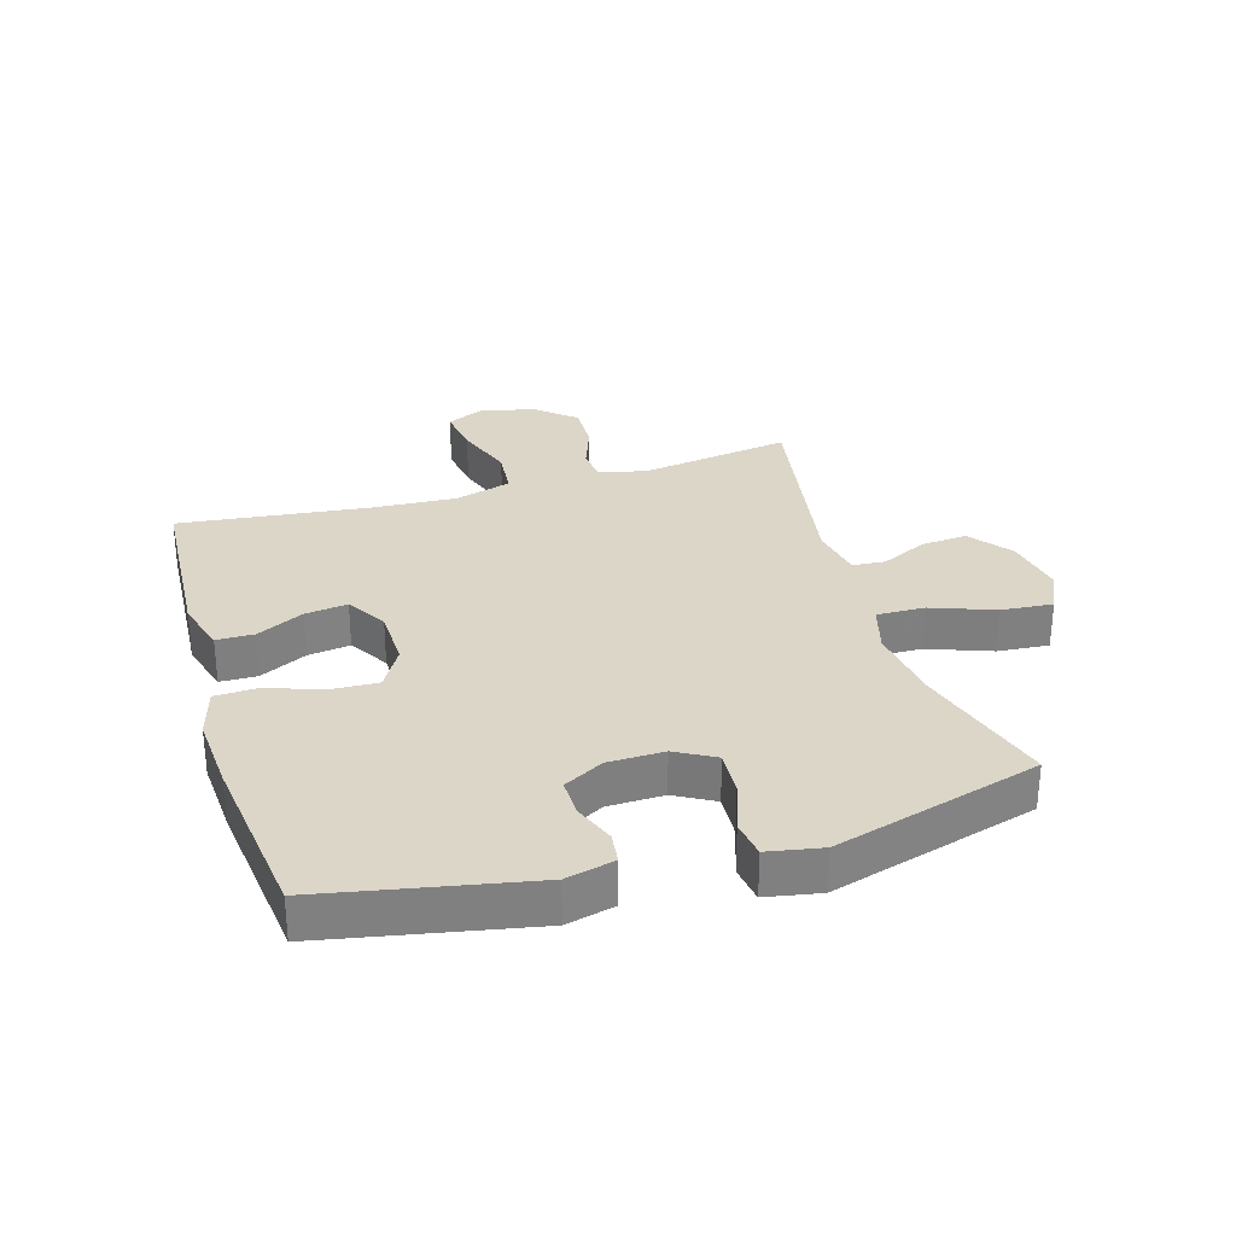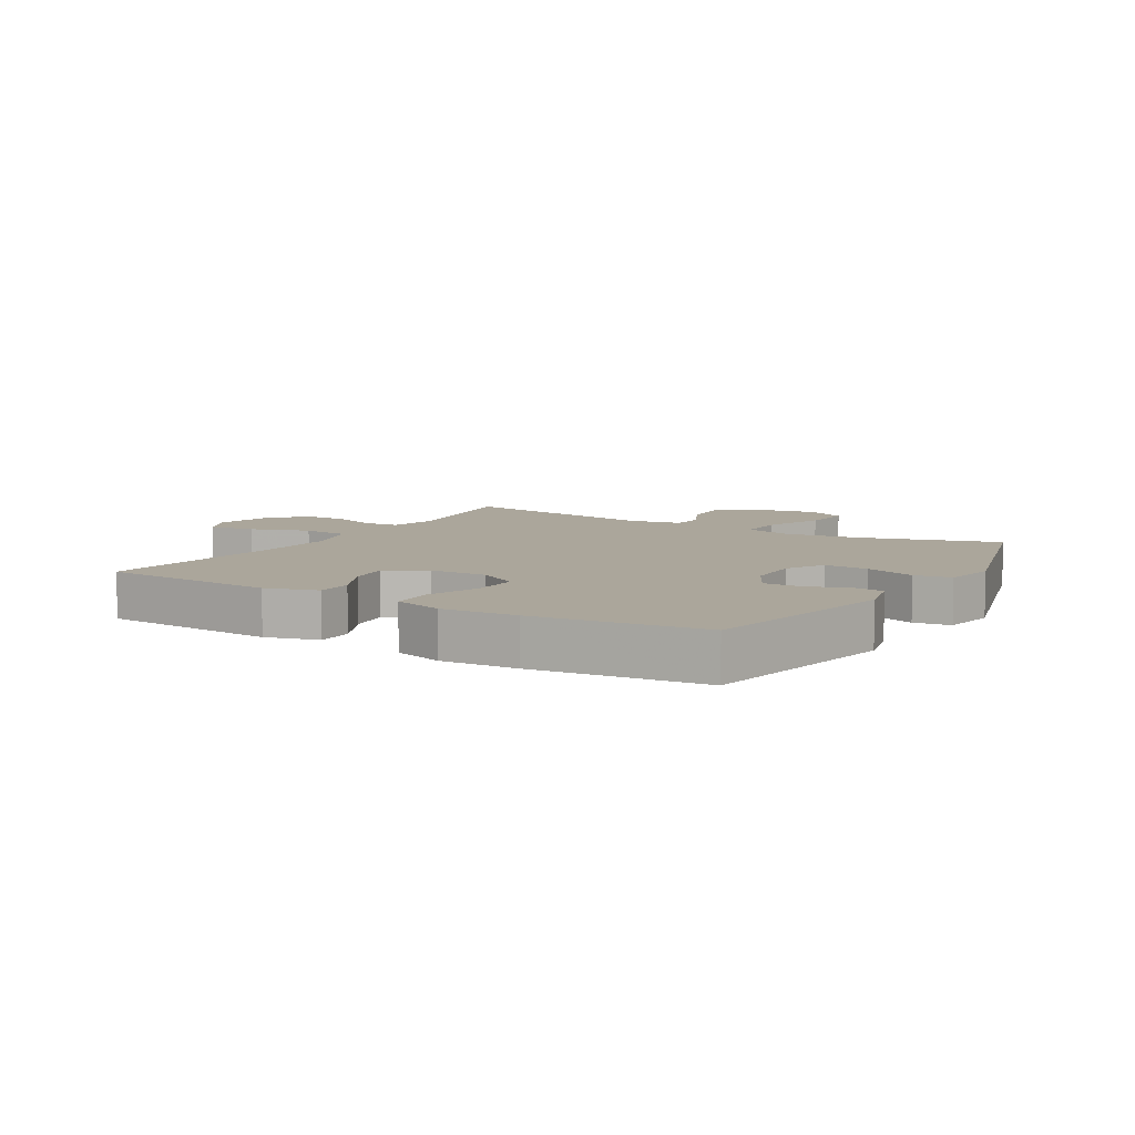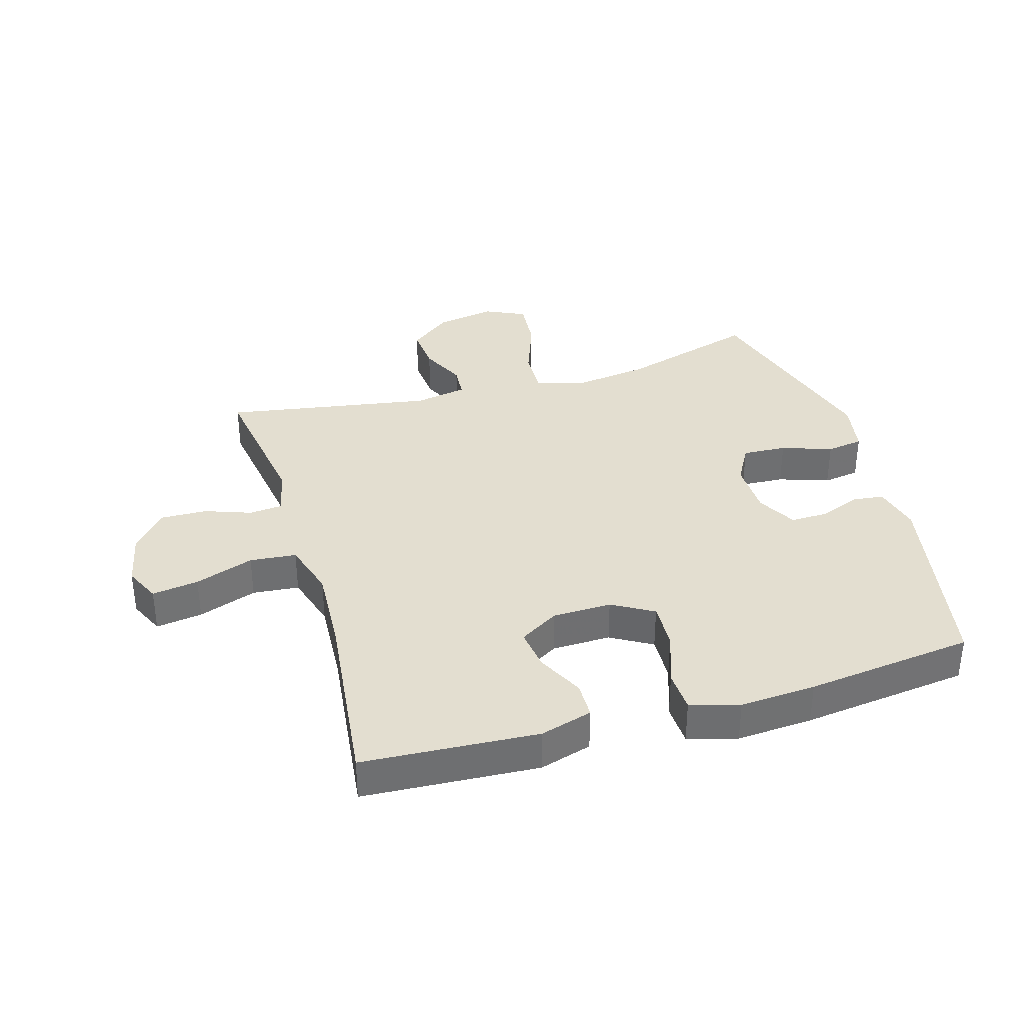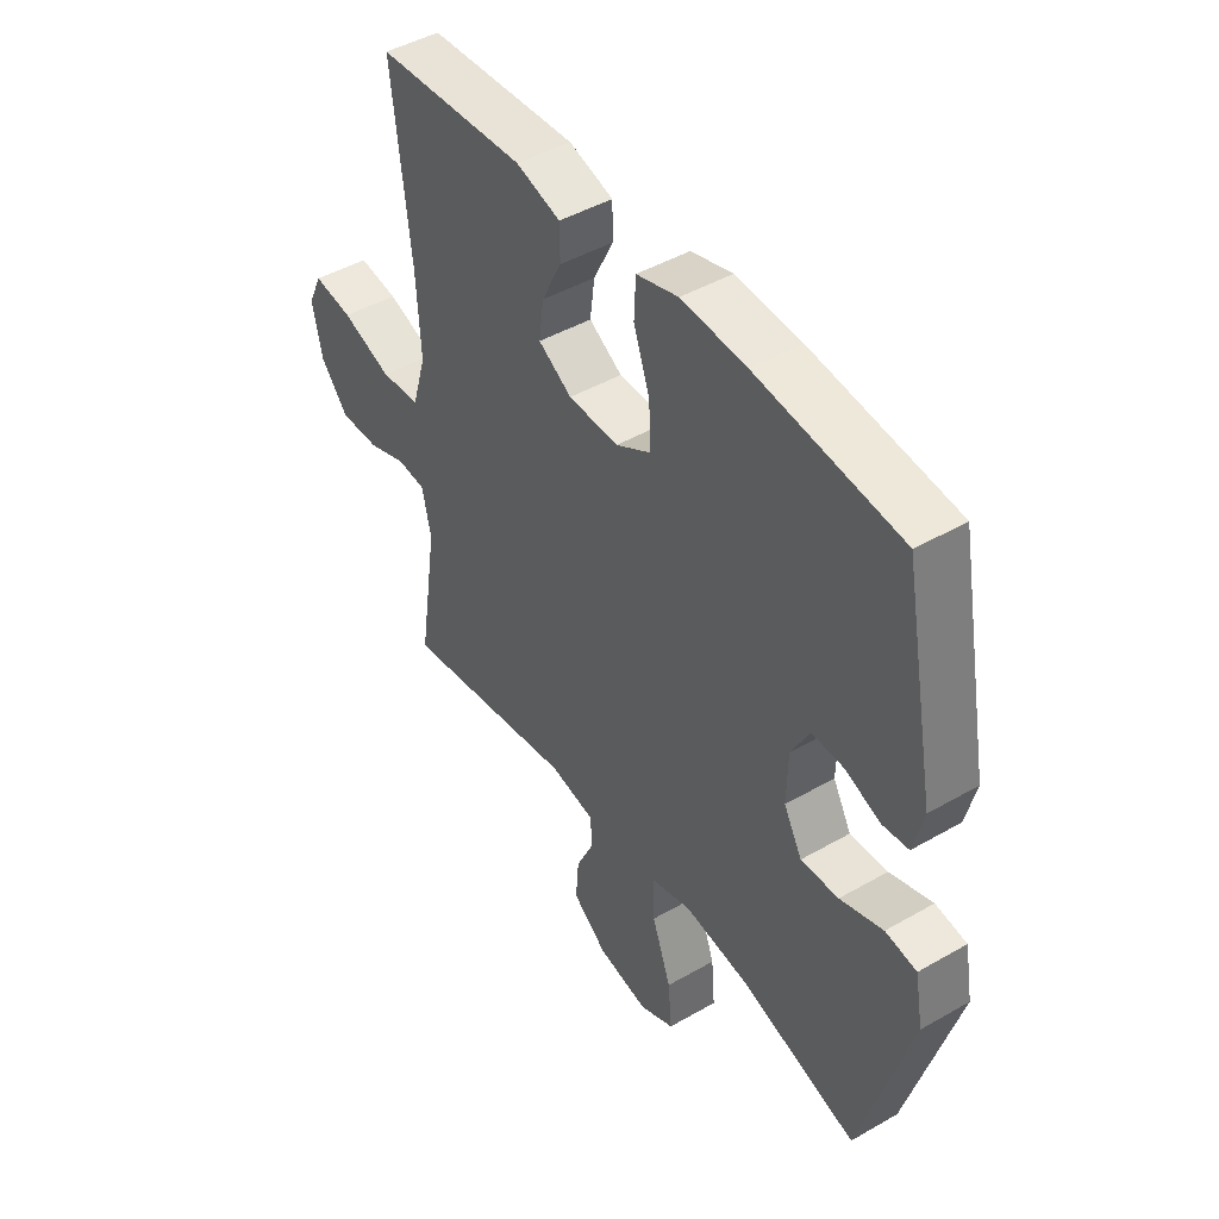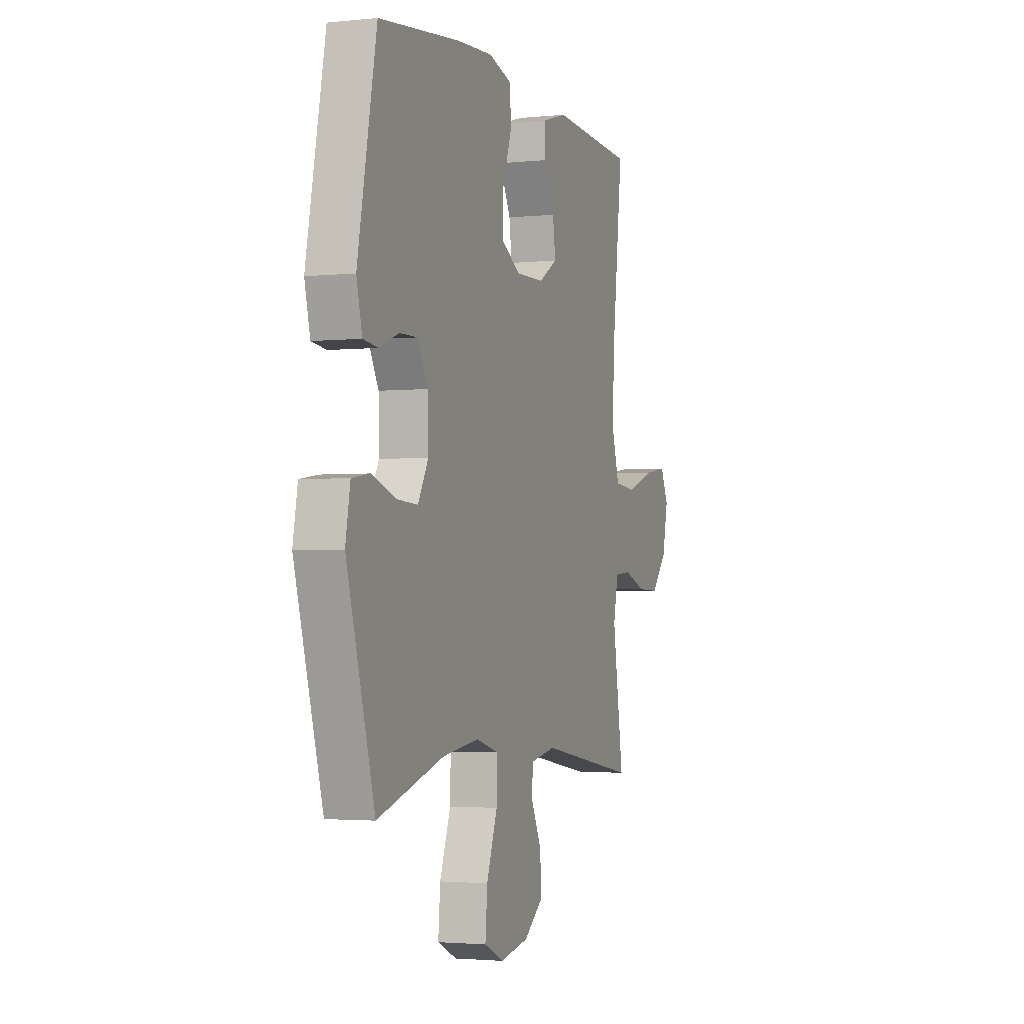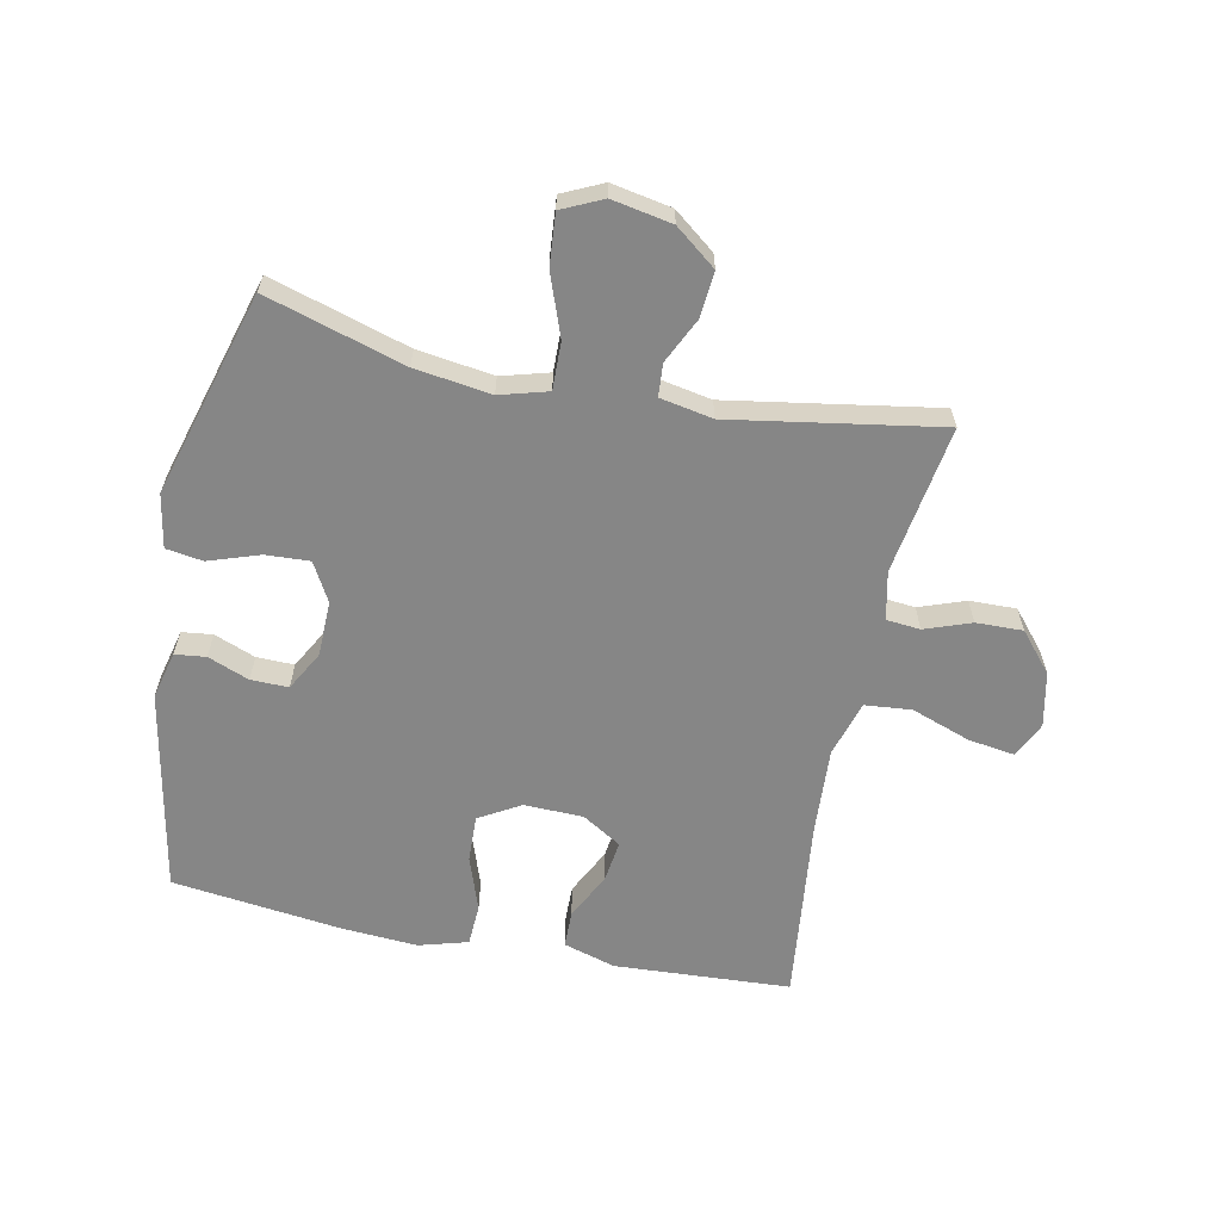
<metadata>
{"format":"obj","ext":"obj","renderer":"f3d","projection":"perspective","resolution":1024,"background":"white","views":[{"elev":30.2,"azim":73.4,"up":"+Y"},{"elev":8.0,"azim":31.1,"up":"+Y"},{"elev":35.8,"azim":-16.4,"up":"+Y"},{"elev":45.4,"azim":56.4,"up":"+Z"},{"elev":-2.5,"azim":110.2,"up":"+Z"},{"elev":-62.1,"azim":168.3,"up":"+Y"}]}
</metadata>
<code>
v -0.5 0.07 0.5
v -0.214 0.07 0.517
v -0.129 0.07 0.492
v -0.128 0.07 0.432
v -0.166 0.07 0.356
v -0.175 0.07 0.288
v -0.111 0.07 0.249
v -0.015 0.07 0.247
v 0.052 0.07 0.286
v 0.049 0.07 0.362
v 0.018 0.07 0.45
v 0.021 0.07 0.518
v 0.101 0.07 0.541
v 0.225 0.07 0.533
v 0.5 0.07 0.5
v 0.564 0.07 0.17
v 0.545 0.07 0.092
v 0.495 0.07 0.086
v 0.428 0.07 0.112
v 0.367 0.07 0.113
v 0.332 0.07 0.049
v 0.33 0.07 -0.041
v 0.365 0.07 -0.104
v 0.437 0.07 -0.1
v 0.519 0.07 -0.072
v 0.579 0.07 -0.081
v 0.595 0.07 -0.168
v 0.5 0.07 -0.5
v 0.275 0.07 -0.433
v 0.151 0.07 -0.416
v 0.073 0.07 -0.438
v 0.075 0.07 -0.515
v 0.112 0.07 -0.616
v 0.119 0.07 -0.699
v 0.053 0.07 -0.73
v -0.045 0.07 -0.712
v -0.112 0.07 -0.66
v -0.106 0.07 -0.586
v -0.071 0.07 -0.512
v -0.075 0.07 -0.459
v -0.161 0.07 -0.443
v -0.5 0.07 -0.5
v -0.463 0.07 -0.258
v -0.48 0.07 -0.18
v -0.535 0.07 -0.175
v -0.61 0.07 -0.202
v -0.686 0.07 -0.204
v -0.74 0.07 -0.141
v -0.759 0.07 -0.052
v -0.732 0.07 0.006
v -0.656 0.07 -0.005
v -0.56 0.07 -0.039
v -0.484 0.07 -0.032
v -0.457 0.07 0.059
v -0.465 0.07 0.198
v -0.5 0 0.5
v -0.214 0 0.517
v -0.129 0 0.492
v -0.128 0 0.432
v -0.166 0 0.356
v -0.175 0 0.288
v -0.111 0 0.249
v -0.015 0 0.247
v 0.052 0 0.286
v 0.049 0 0.362
v 0.018 0 0.45
v 0.021 0 0.518
v 0.101 0 0.541
v 0.225 0 0.533
v 0.5 0 0.5
v 0.564 0 0.17
v 0.545 0 0.092
v 0.495 0 0.086
v 0.428 0 0.112
v 0.367 0 0.113
v 0.332 0 0.049
v 0.33 0 -0.041
v 0.365 0 -0.104
v 0.437 0 -0.1
v 0.519 0 -0.072
v 0.579 0 -0.081
v 0.595 0 -0.168
v 0.5 0 -0.5
v 0.275 0 -0.433
v 0.151 0 -0.416
v 0.073 0 -0.438
v 0.075 0 -0.515
v 0.112 0 -0.616
v 0.119 0 -0.699
v 0.053 0 -0.73
v -0.045 0 -0.712
v -0.112 0 -0.66
v -0.106 0 -0.586
v -0.071 0 -0.512
v -0.075 0 -0.459
v -0.161 0 -0.443
v -0.5 0 -0.5
v -0.463 0 -0.258
v -0.48 0 -0.18
v -0.535 0 -0.175
v -0.61 0 -0.202
v -0.686 0 -0.204
v -0.74 0 -0.141
v -0.759 0 -0.052
v -0.732 0 0.006
v -0.656 0 -0.005
v -0.56 0 -0.039
v -0.484 0 -0.032
v -0.457 0 0.059
v -0.465 0 0.198
f 49 50 51 52
f 47 48 49 52
f 45 46 47 52
f 44 45 52 53
f 43 44 53 54
f 41 42 43
f 40 41 43 54
f 36 37 38 39
f 36 39 40
f 35 36 40
f 32 33 34 35
f 31 32 35 40
f 30 31 40 54
f 26 27 28 29
f 24 25 26 29
f 23 24 29 30
f 22 23 30 54
f 16 17 18 19
f 16 19 20
f 15 16 20
f 14 15 20 21
f 10 11 12 13
f 9 10 13 14
f 2 3 4 5
f 55 1 2 5
f 55 5 6
f 54 55 6 7
f 22 54 7 8
f 9 14 21 22
f 8 9 22
f 107 106 105 104
f 107 104 103 102
f 107 102 101 100
f 108 107 100 99
f 109 108 99 98
f 98 97 96
f 109 98 96 95
f 94 93 92 91
f 95 94 91
f 95 91 90
f 90 89 88 87
f 95 90 87 86
f 109 95 86 85
f 84 83 82 81
f 84 81 80 79
f 85 84 79 78
f 109 85 78 77
f 74 73 72 71
f 75 74 71
f 75 71 70
f 76 75 70 69
f 68 67 66 65
f 69 68 65 64
f 60 59 58 57
f 60 57 56 110
f 61 60 110
f 62 61 110 109
f 63 62 109 77
f 77 76 69 64
f 77 64 63
f 1 56 57 2
f 2 57 58 3
f 3 58 59 4
f 4 59 60 5
f 5 60 61 6
f 6 61 62 7
f 7 62 63 8
f 8 63 64 9
f 9 64 65 10
f 10 65 66 11
f 11 66 67 12
f 12 67 68 13
f 13 68 69 14
f 14 69 70 15
f 15 70 71 16
f 16 71 72 17
f 17 72 73 18
f 18 73 74 19
f 19 74 75 20
f 20 75 76 21
f 21 76 77 22
f 22 77 78 23
f 23 78 79 24
f 24 79 80 25
f 25 80 81 26
f 26 81 82 27
f 27 82 83 28
f 28 83 84 29
f 29 84 85 30
f 30 85 86 31
f 31 86 87 32
f 32 87 88 33
f 33 88 89 34
f 34 89 90 35
f 35 90 91 36
f 36 91 92 37
f 37 92 93 38
f 38 93 94 39
f 39 94 95 40
f 40 95 96 41
f 41 96 97 42
f 42 97 98 43
f 43 98 99 44
f 44 99 100 45
f 45 100 101 46
f 46 101 102 47
f 47 102 103 48
f 48 103 104 49
f 49 104 105 50
f 50 105 106 51
f 51 106 107 52
f 52 107 108 53
f 53 108 109 54
f 54 109 110 55
f 55 110 56 1

</code>
